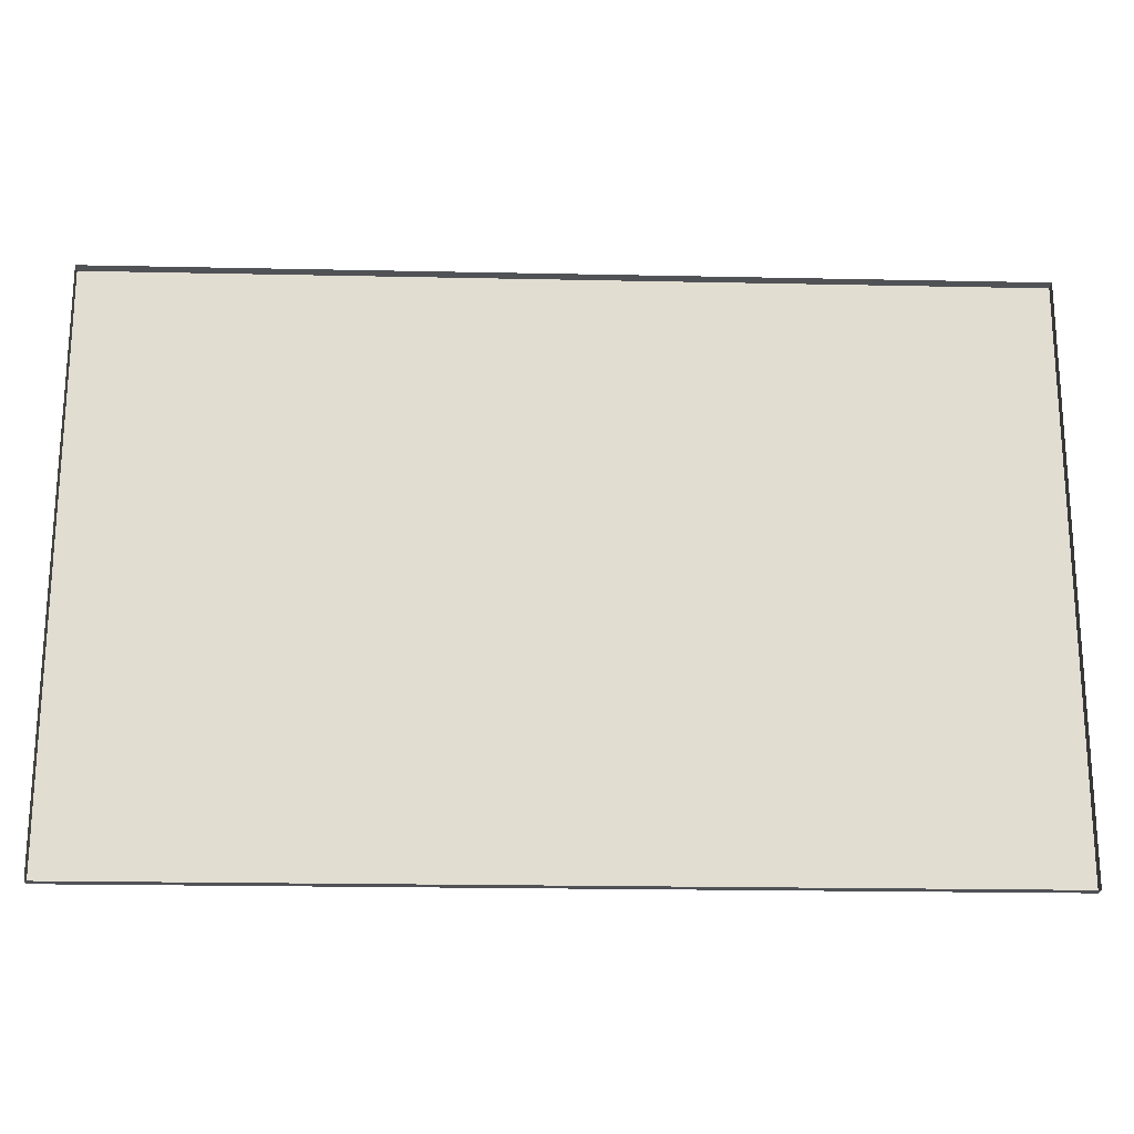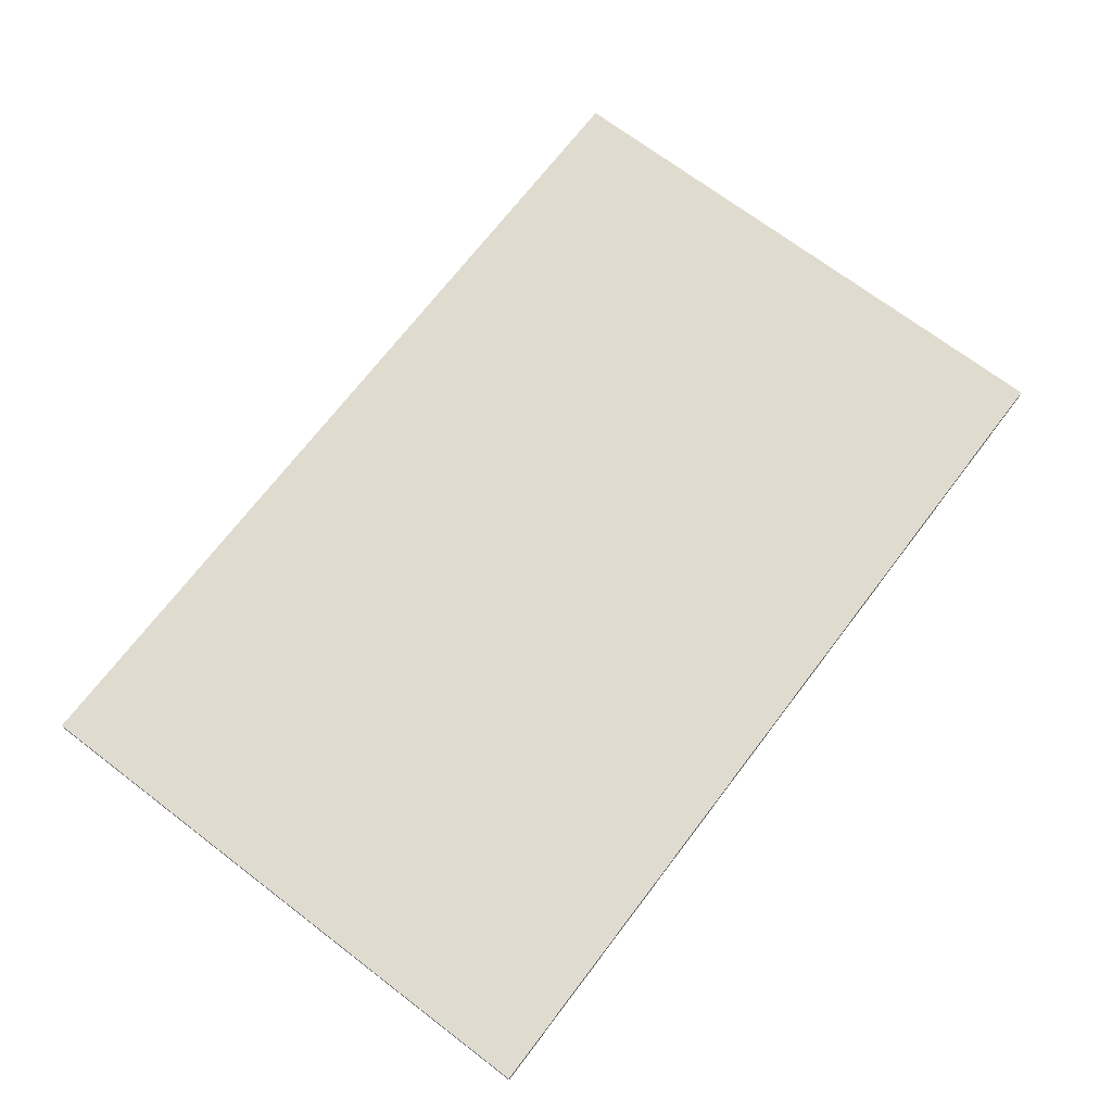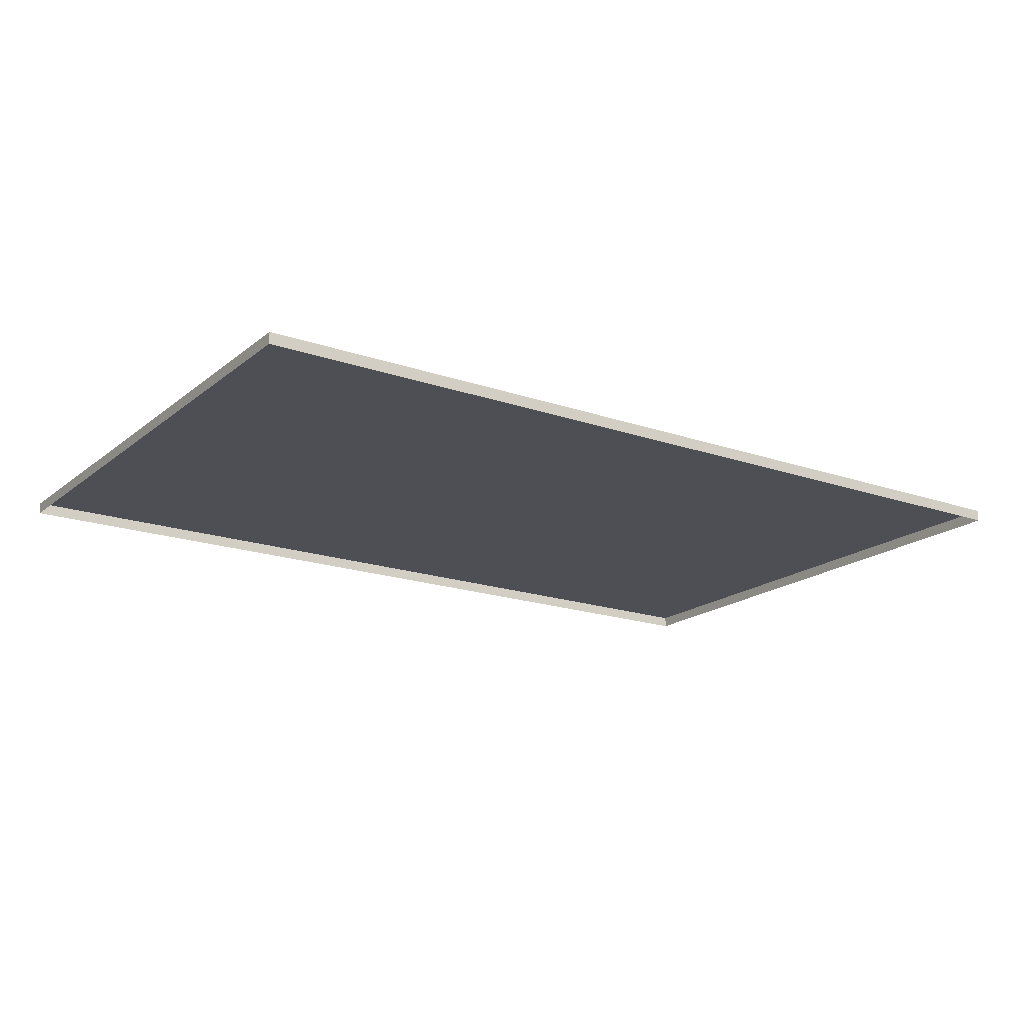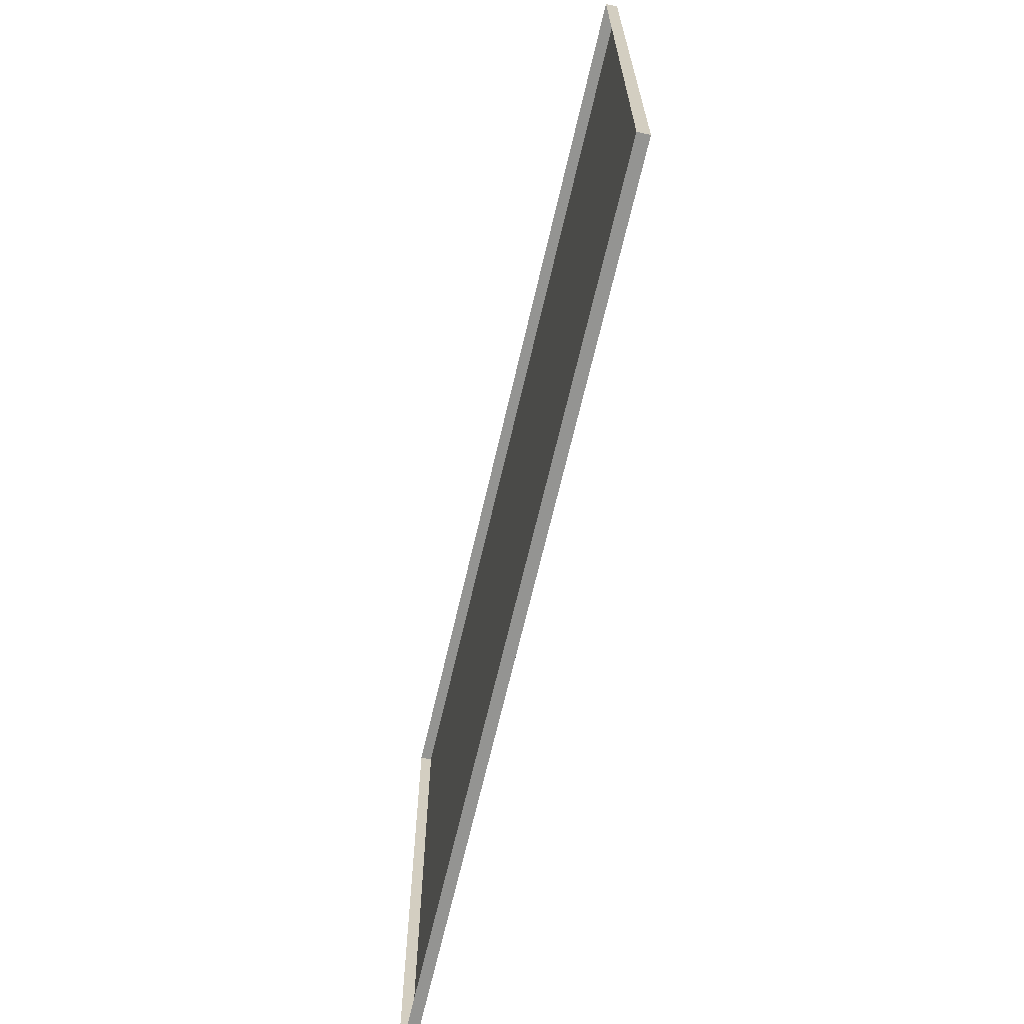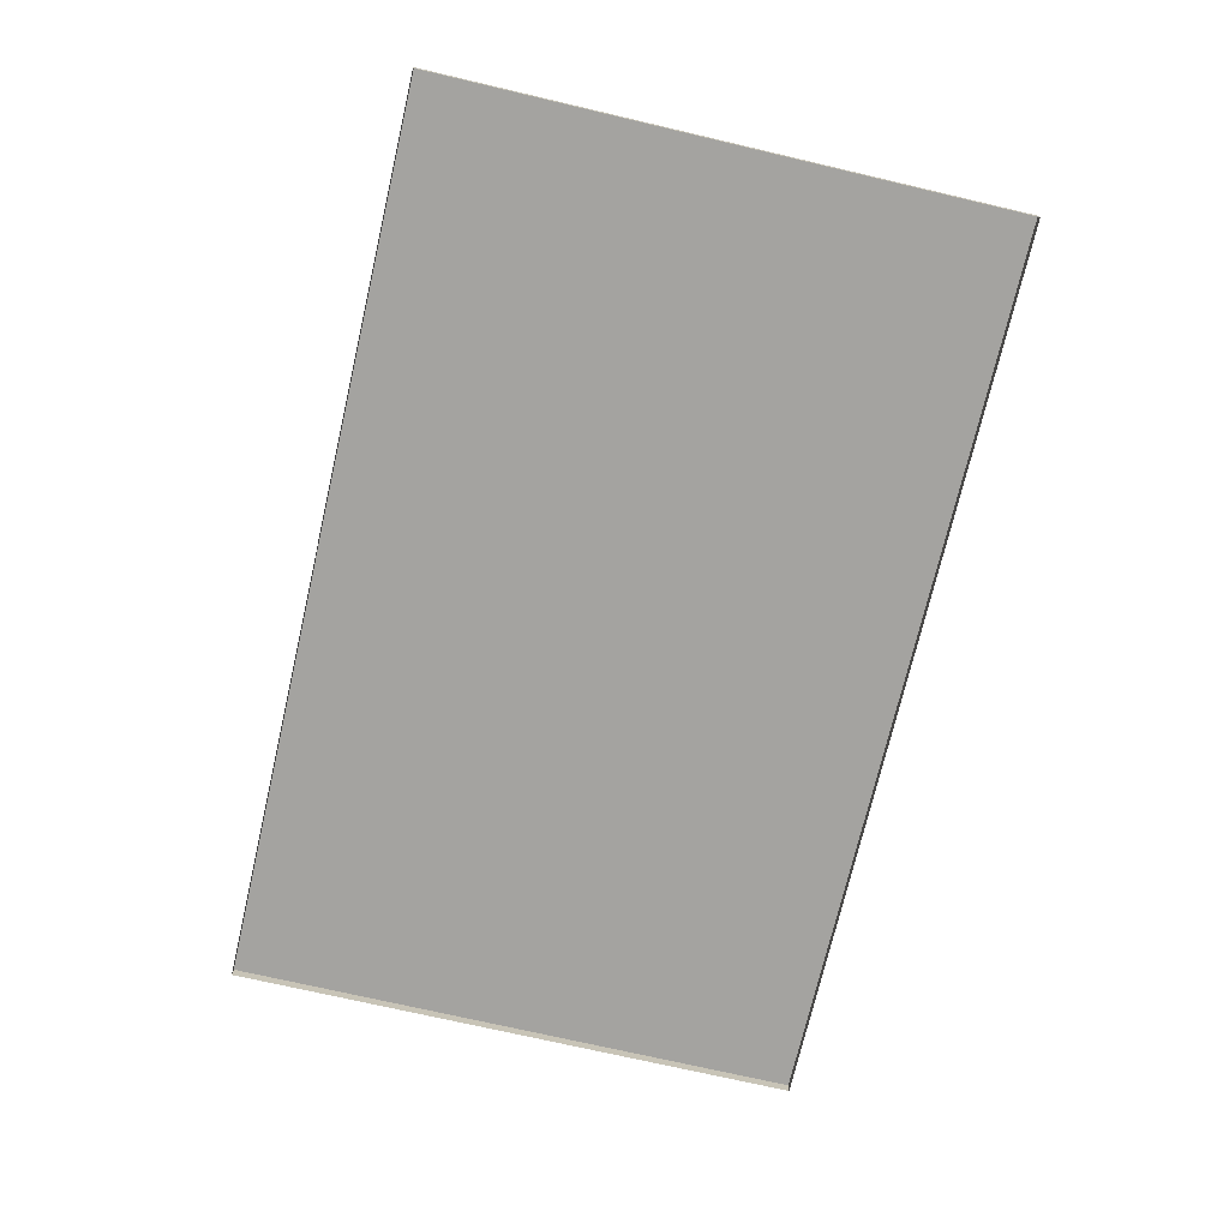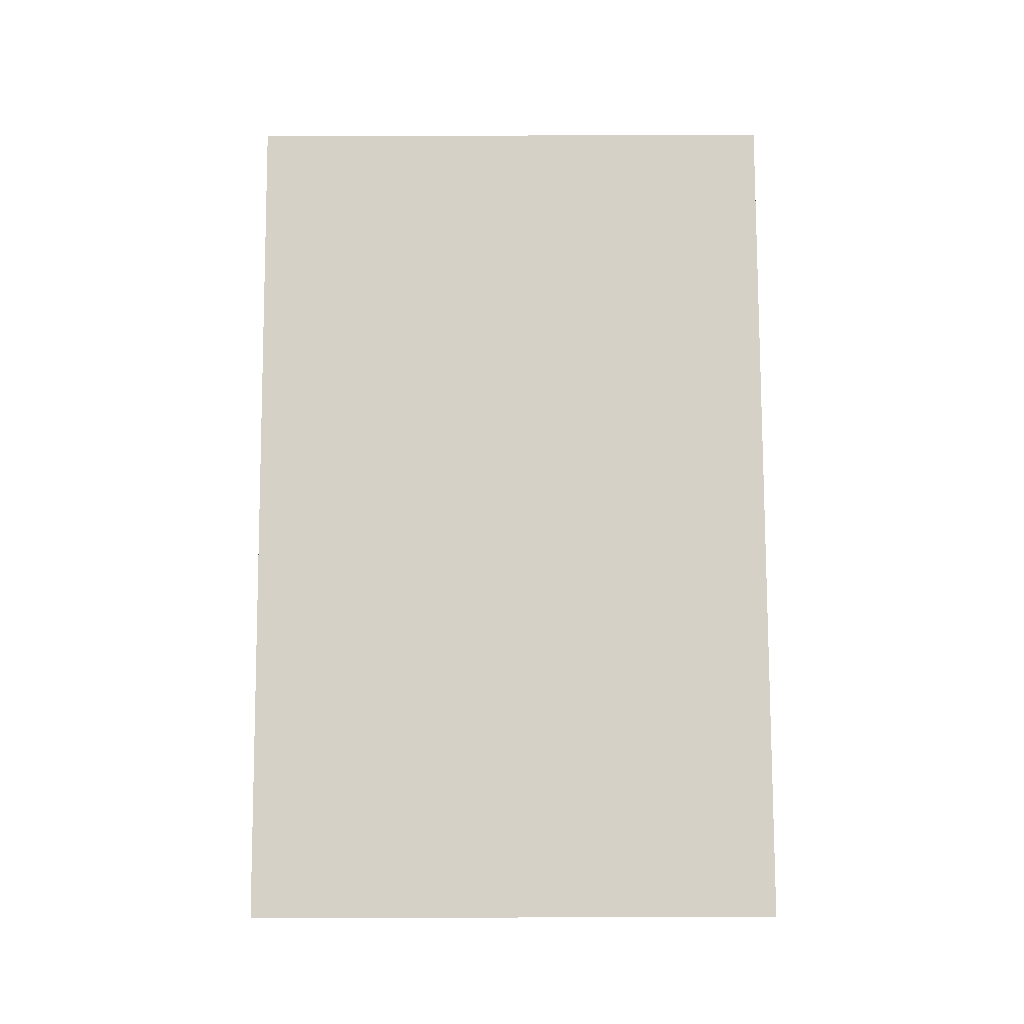
<metadata>
{"format":"obj","ext":"obj","renderer":"f3d","projection":"perspective","resolution":1024,"background":"white","views":[{"elev":-20.7,"azim":-2.2,"up":"+Z"},{"elev":70.4,"azim":-52.7,"up":"+Y"},{"elev":-18.3,"azim":-33.9,"up":"+Y"},{"elev":-66.9,"azim":77.0,"up":"+Z"},{"elev":-72.9,"azim":-103.1,"up":"+Y"},{"elev":79.6,"azim":-90.2,"up":"+Y"}]}
</metadata>
<code>
o rug.002
v -3.42 -0 -2.176
v -3.42 0 2.176
v 3.42 0 2.176
v 3.42 -0 -2.176
v -3.42 0.0875 -2.176
v -3.42 0.0875 2.176
v 3.42 0.0875 2.176
v 3.42 0.0875 -2.176
f 1 5 8 4
f 5 6 7 8
f 2 6 5 1
f 3 7 6 2
f 4 8 7 3

</code>
